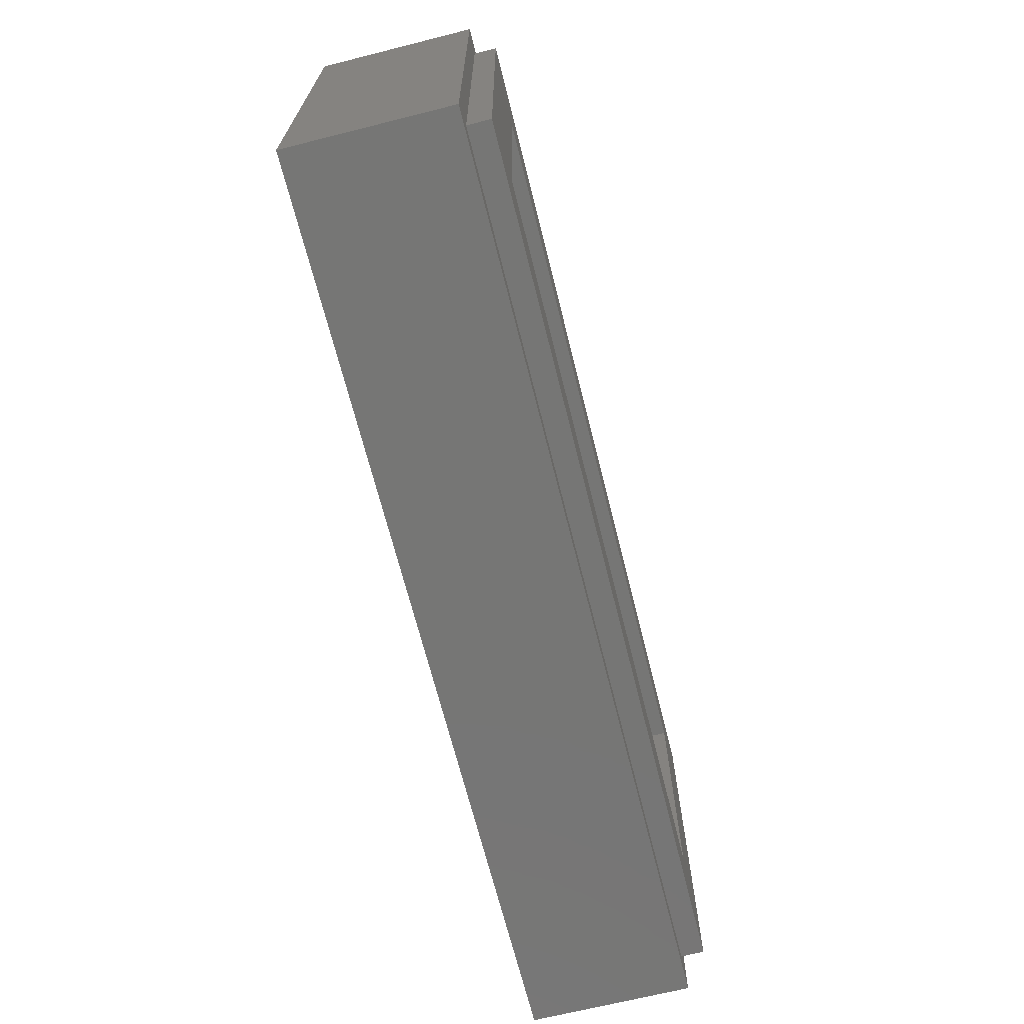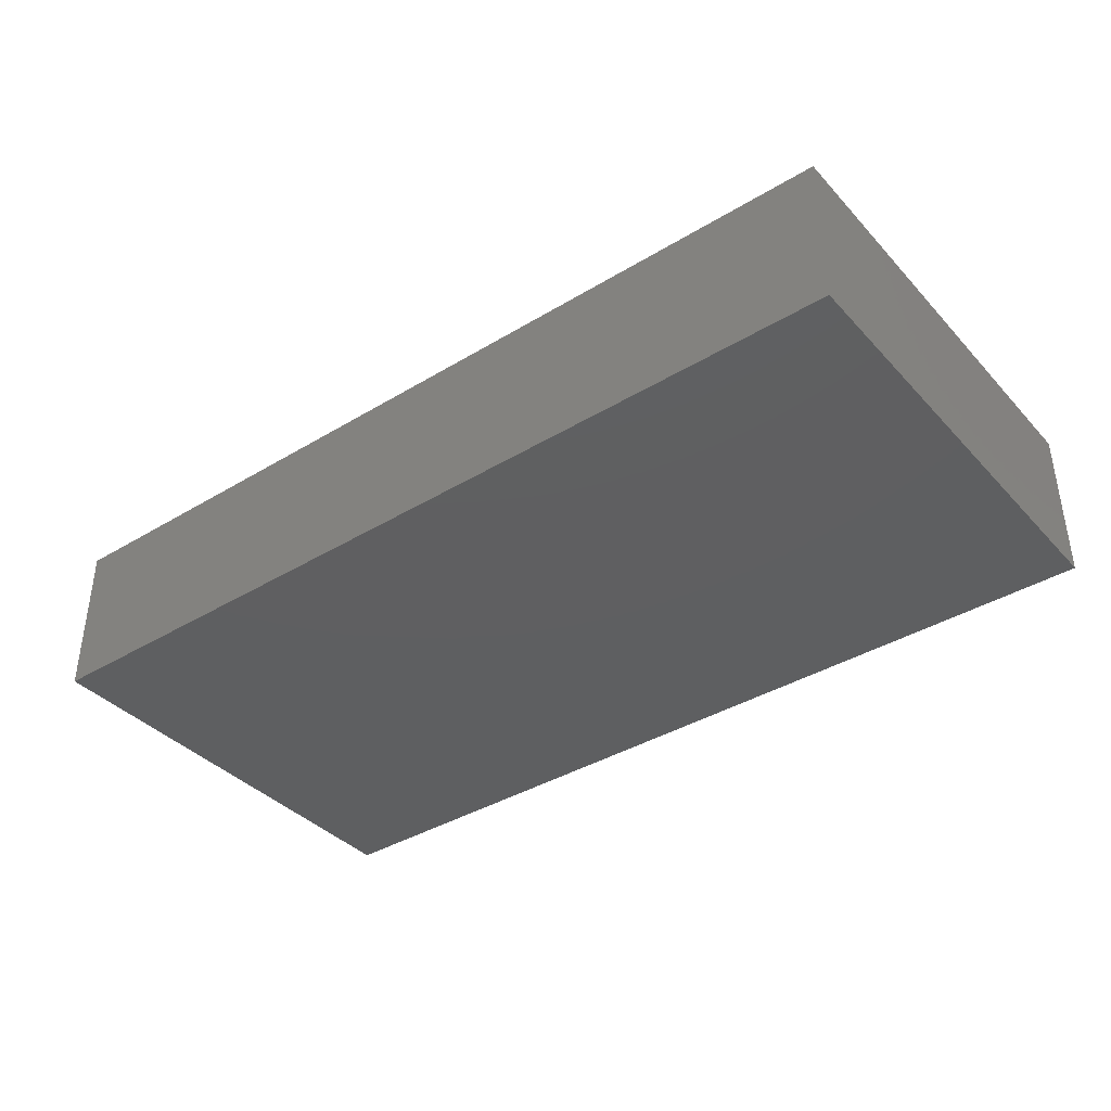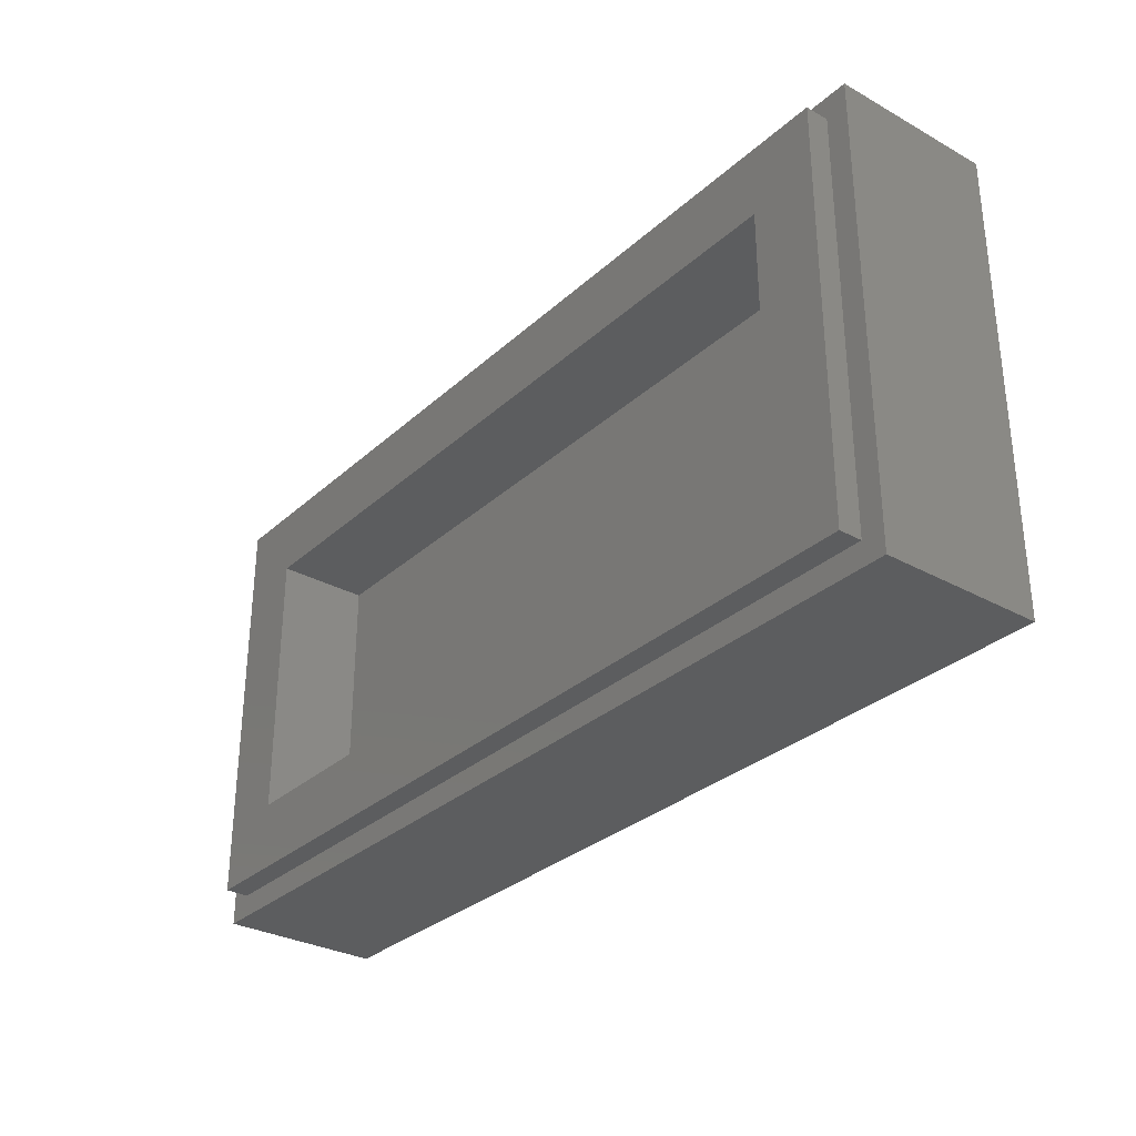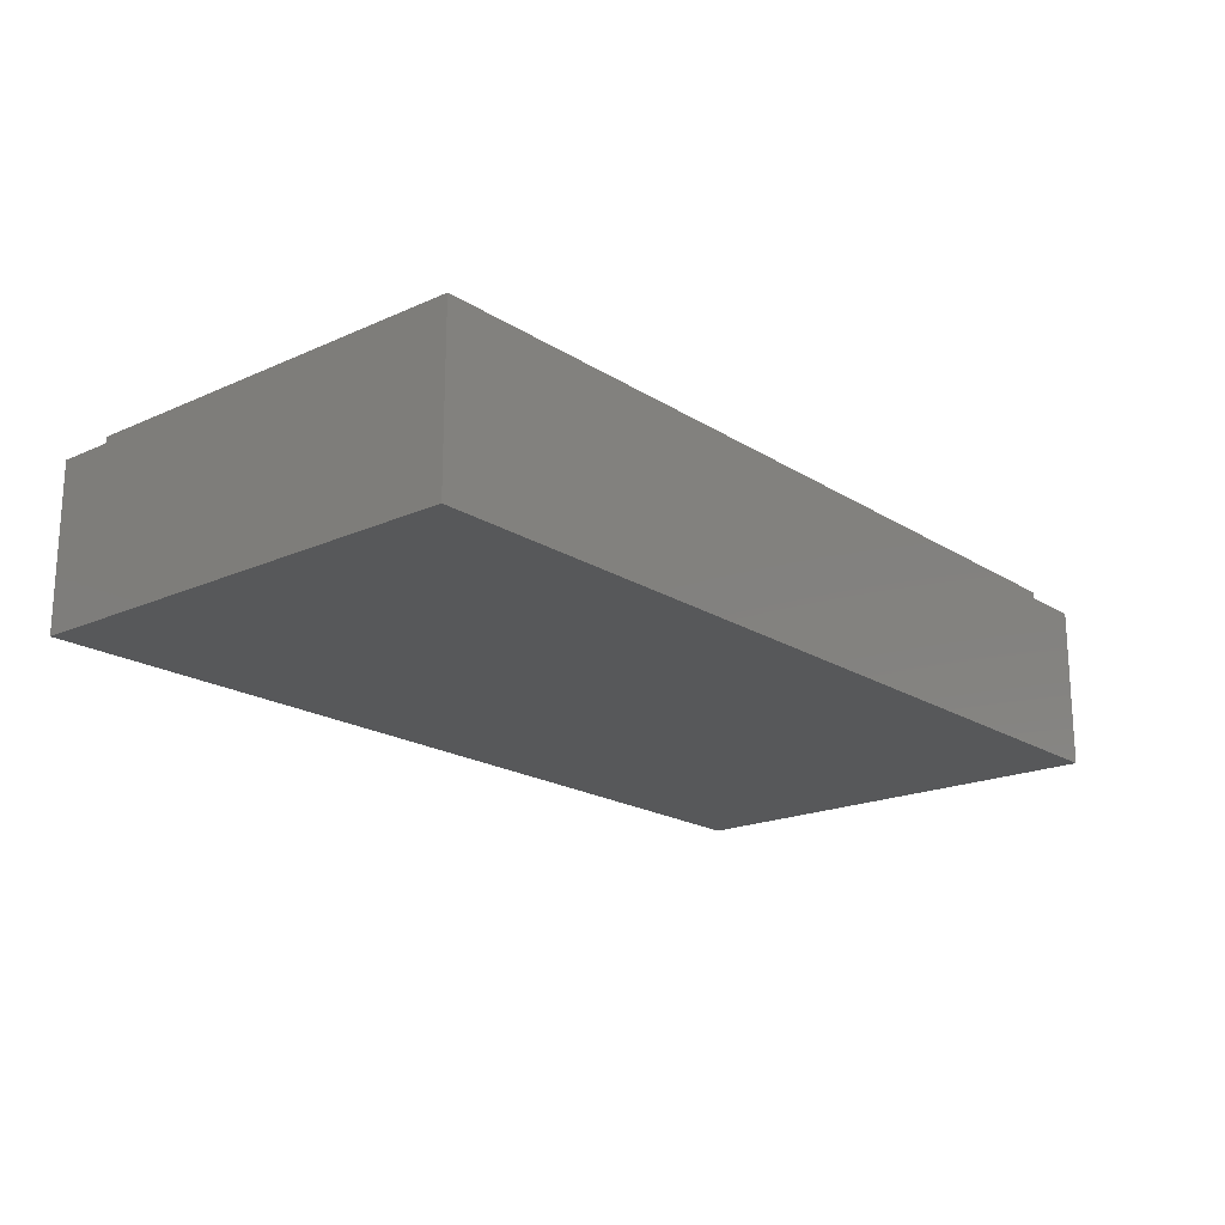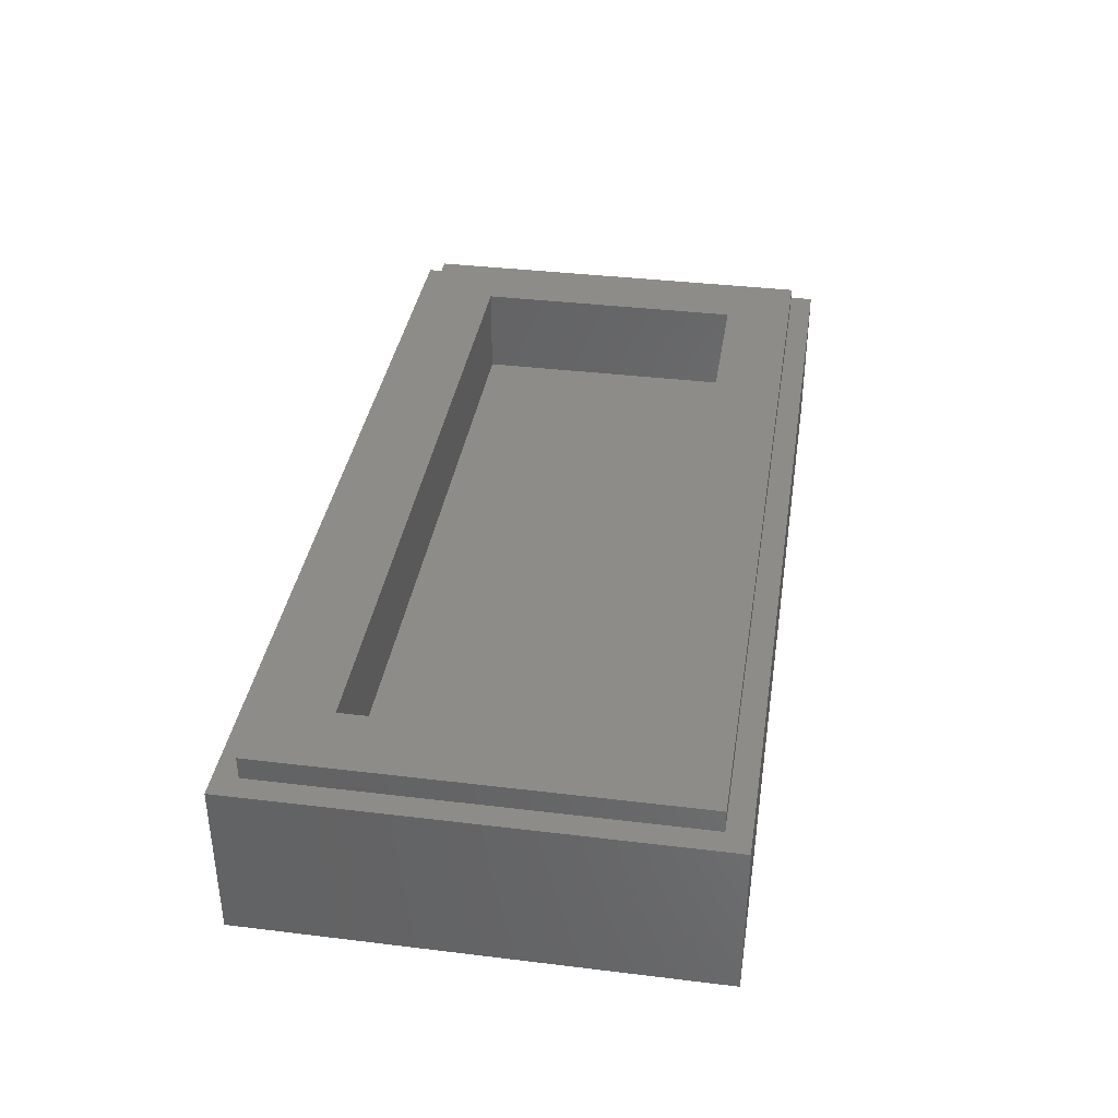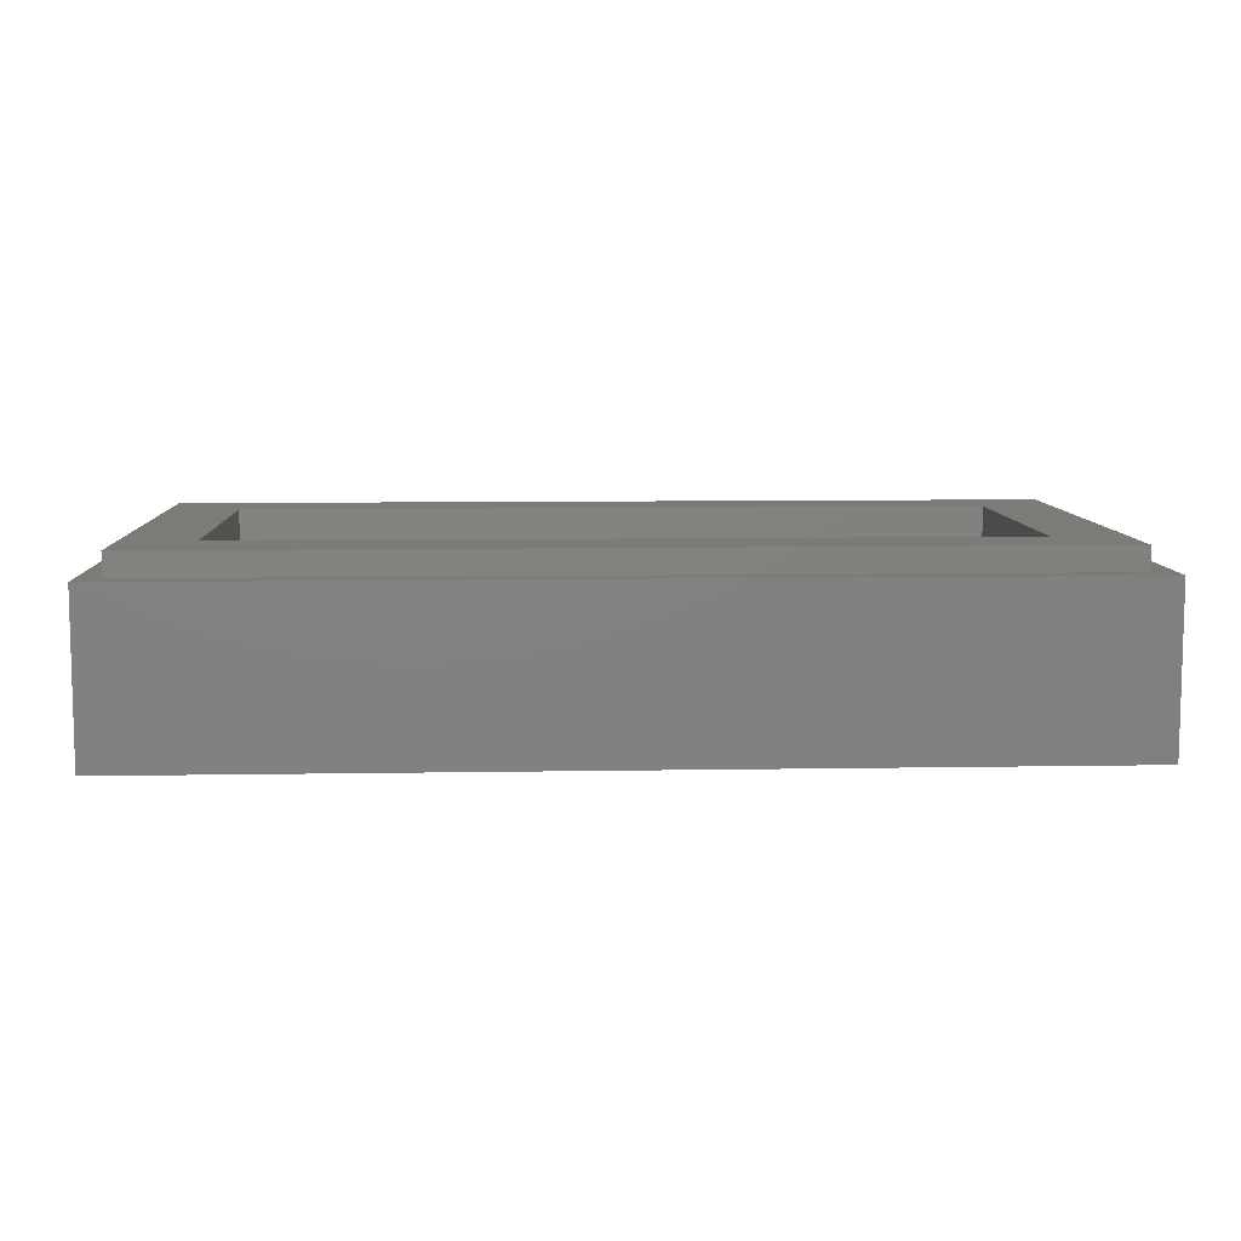
<metadata>
{"format":"stl","ext":"stl","renderer":"f3d","projection":"perspective","resolution":1024,"background":"white","views":[{"elev":-68.3,"azim":104.1,"up":"+Z"},{"elev":-38.4,"azim":-142.6,"up":"+Y"},{"elev":-30.9,"azim":-128.3,"up":"+Z"},{"elev":-19.2,"azim":-49.8,"up":"+Y"},{"elev":37.1,"azim":98.9,"up":"+Y"},{"elev":8.5,"azim":-2.7,"up":"+Y"}]}
</metadata>
<code>
# stl→obj: 57 verts, 106 faces
v -8 2.8 4
v -8 0 4
v 8 0 4
v 8 2.8 4
v -8 2.8 -4
v -8 0 -4
v 8 2.8 -4
v 8 0 -4
v -7.6 3.2 3.6
v -7.6 2.8 3.6
v 7.6 2.8 3.6
v 7.6 3.2 3.6
v -7.6 3.2 -3.6
v -7.6 2.8 -3.6
v 7.6 3.2 -3.6
v 7.6 2.8 -3.6
v -6.4 1.6 2.4
v 6.4 1.6 2.4
v 6.4 1.6 -2.4
v -6.4 1.6 -2.4
v -6.4 3.2 2.4
v 6.4 3.2 2.4
v -6.4 3.2 -2.4
v 6.4 3.2 -2.4
v 0.4 0 -3
v -0.4 0 -2.3
v -1.7 0 -2.3
v -1.7 0 -3
v 2.7 0 -3
v 2.7 0 -2.3
v 1.5 0 -2.3
v 1.5 0 3
v 0.4 0 3
v -1.7 0 2
v -1.7 0 1.6
v 0.4 0 1.6
v 0.4 0 2
v -0.8 0 2.2
v -0.2 0 2.5
v -0.9 0 1.6
v -0.5 0 1.4
v -0.4 0 1.2
v 1.8 0 -1.9
v 1.8 0 3.4
v 3 0 -1.9
v 3 0 -3.3
v -2 0 -3.3
v -2 0 -1.9
v -0.7 0 -1.9
v -0.7 0 1.1
v -0.8 0 1.2
v -1 0 1.3
v -2 0 1.3
v -2 0 2.2
v -1 0 2.5
v -0.4 0 2.9
v 0.2 0 3.4
f 1 2 3
f 3 4 1
f 5 6 2
f 2 1 5
f 7 8 6
f 6 5 7
f 4 3 8
f 8 7 4
f 9 10 11
f 11 12 9
f 13 14 10
f 10 9 13
f 15 16 14
f 14 13 15
f 12 11 16
f 16 15 12
f 17 18 19
f 19 20 17
f 17 21 22
f 22 18 17
f 20 23 21
f 21 17 20
f 19 24 23
f 23 20 19
f 18 22 24
f 24 19 18
f 9 21 23
f 23 13 9
f 15 24 22
f 22 12 15
f 12 22 21
f 21 9 12
f 13 23 24
f 24 15 13
f 1 10 14
f 14 5 1
f 7 16 11
f 11 4 7
f 4 11 10
f 10 1 4
f 5 14 16
f 16 7 5
f 25 26 27
f 27 28 25
f 29 30 31
f 31 25 29
f 31 32 33
f 33 25 31
f 34 35 36
f 36 37 34
f 37 38 34
f 37 39 38
f 37 33 39
f 40 41 36
f 36 41 42
f 25 36 42
f 42 26 25
f 43 44 32
f 32 31 43
f 30 45 43
f 43 31 30
f 46 45 30
f 30 29 46
f 47 46 29
f 29 28 47
f 28 27 48
f 48 47 28
f 26 49 48
f 48 27 26
f 49 26 42
f 42 50 49
f 41 51 50
f 50 42 41
f 40 52 51
f 51 41 40
f 40 35 53
f 53 52 40
f 53 35 34
f 34 54 53
f 54 34 38
f 38 55 54
f 55 38 39
f 39 56 55
f 56 39 33
f 33 57 56
f 32 44 57
f 57 33 32
f 45 3 44
f 44 43 45
f 8 3 45
f 45 46 8
f 8 46 47
f 47 6 8
f 6 47 48
f 48 2 6
f 2 57 44
f 44 3 2
f 2 55 56
f 56 57 2
f 54 55 2
f 53 54 2
f 48 49 53
f 53 2 48
f 50 51 52
f 52 49 50
f 49 52 53

</code>
